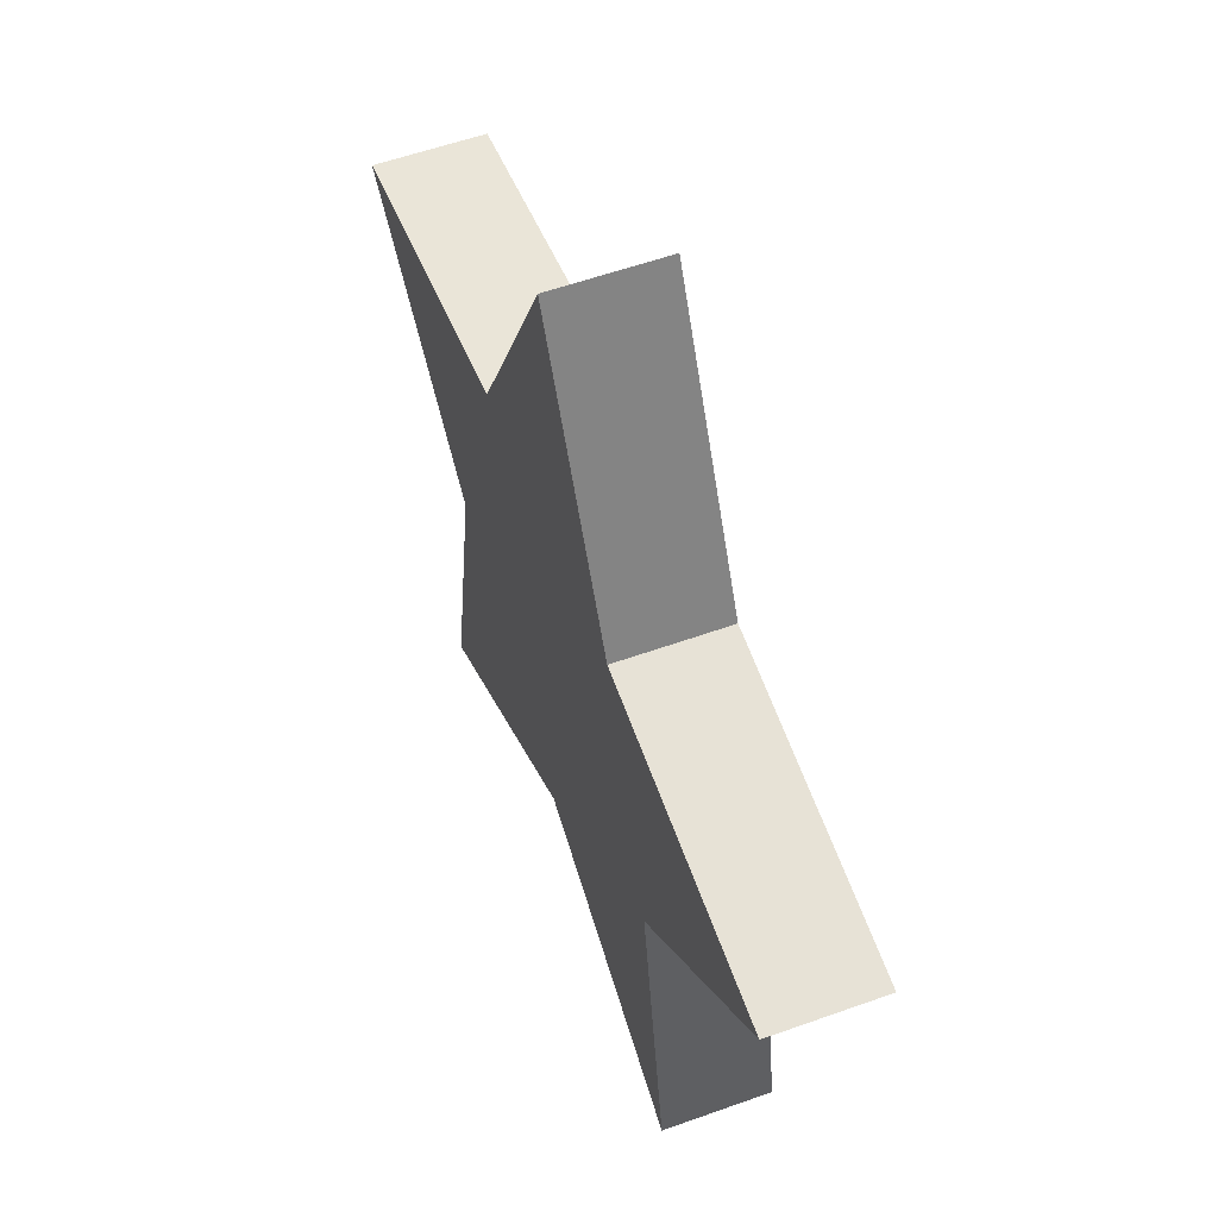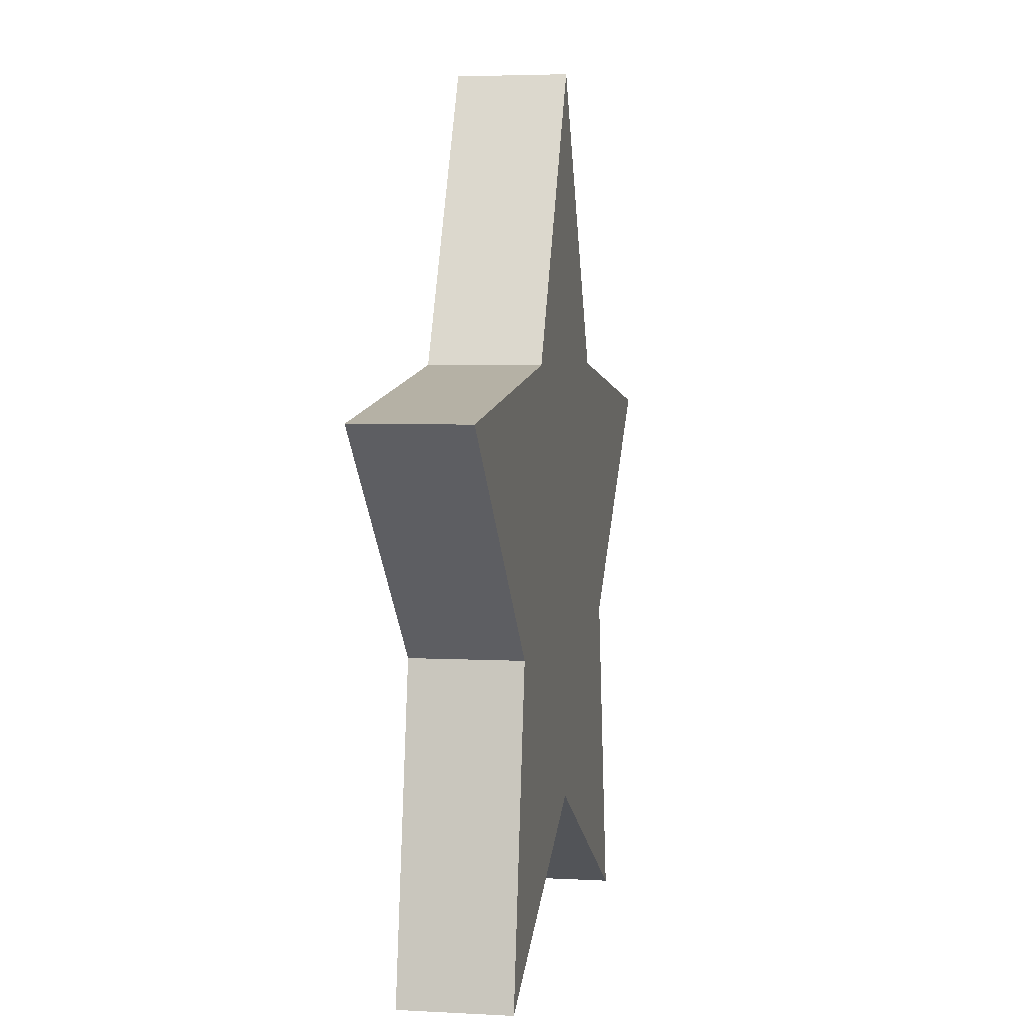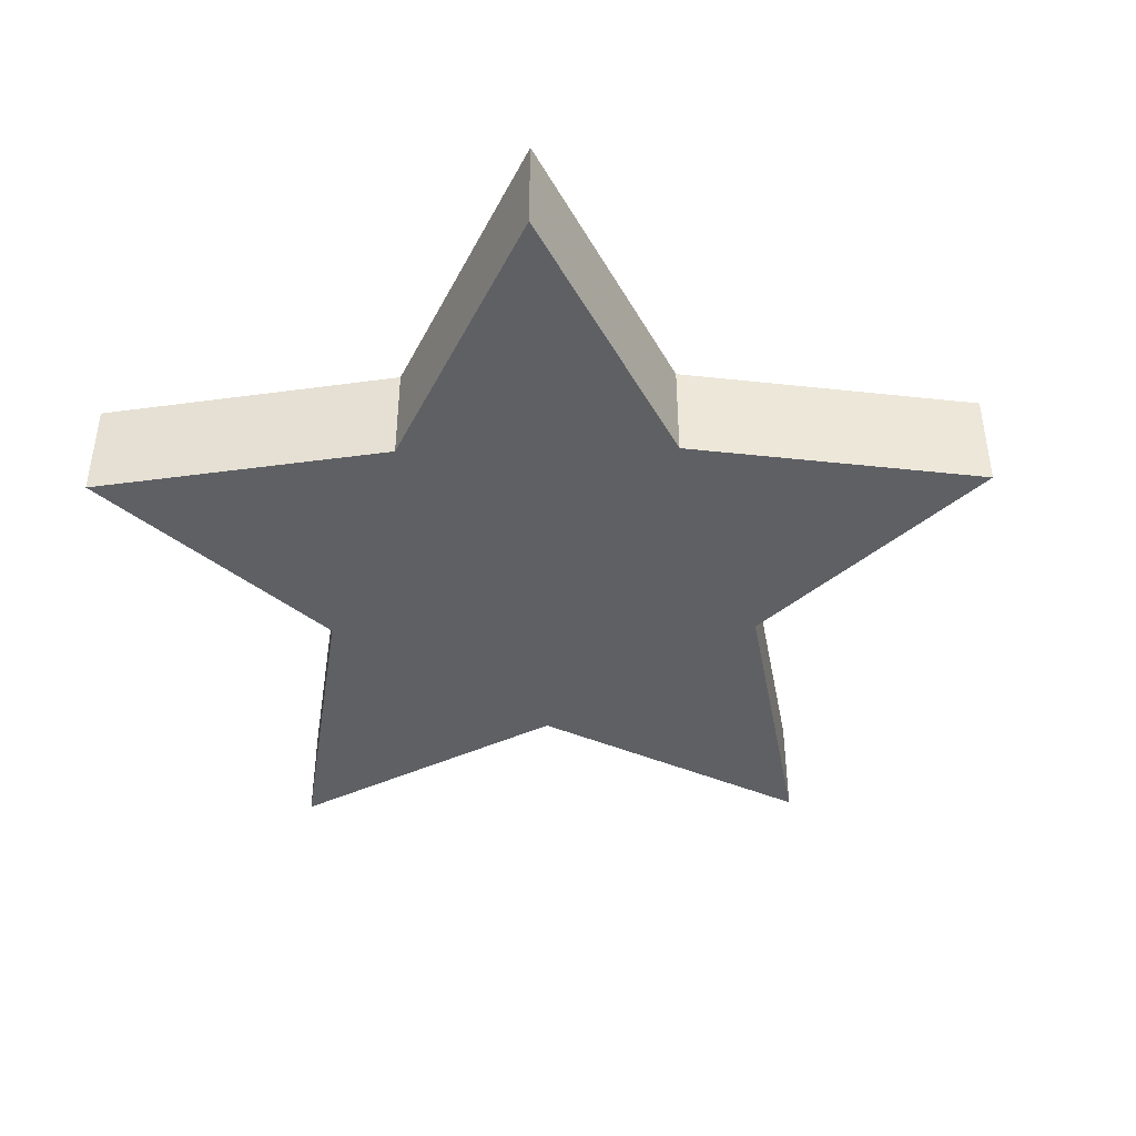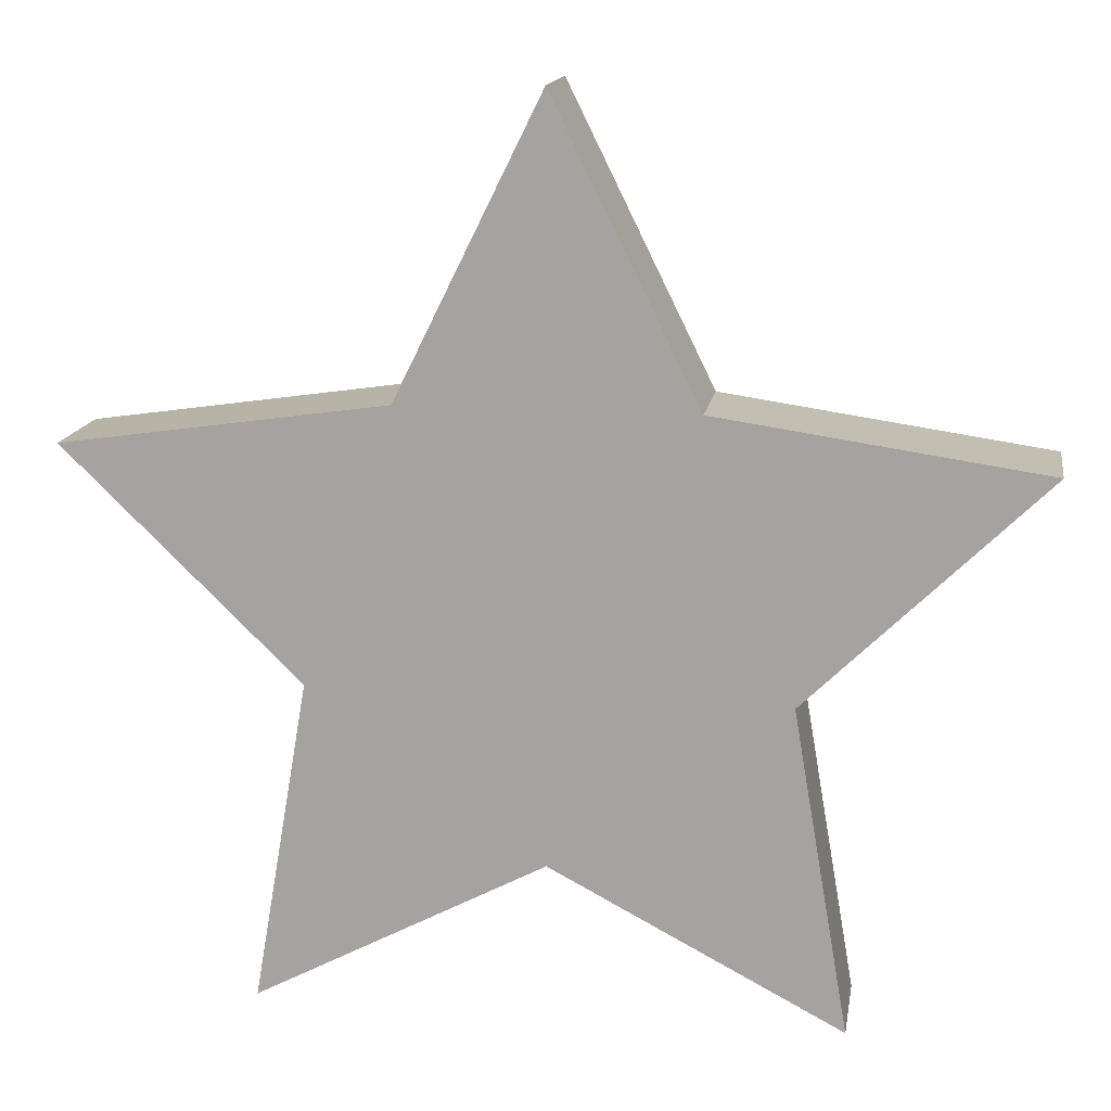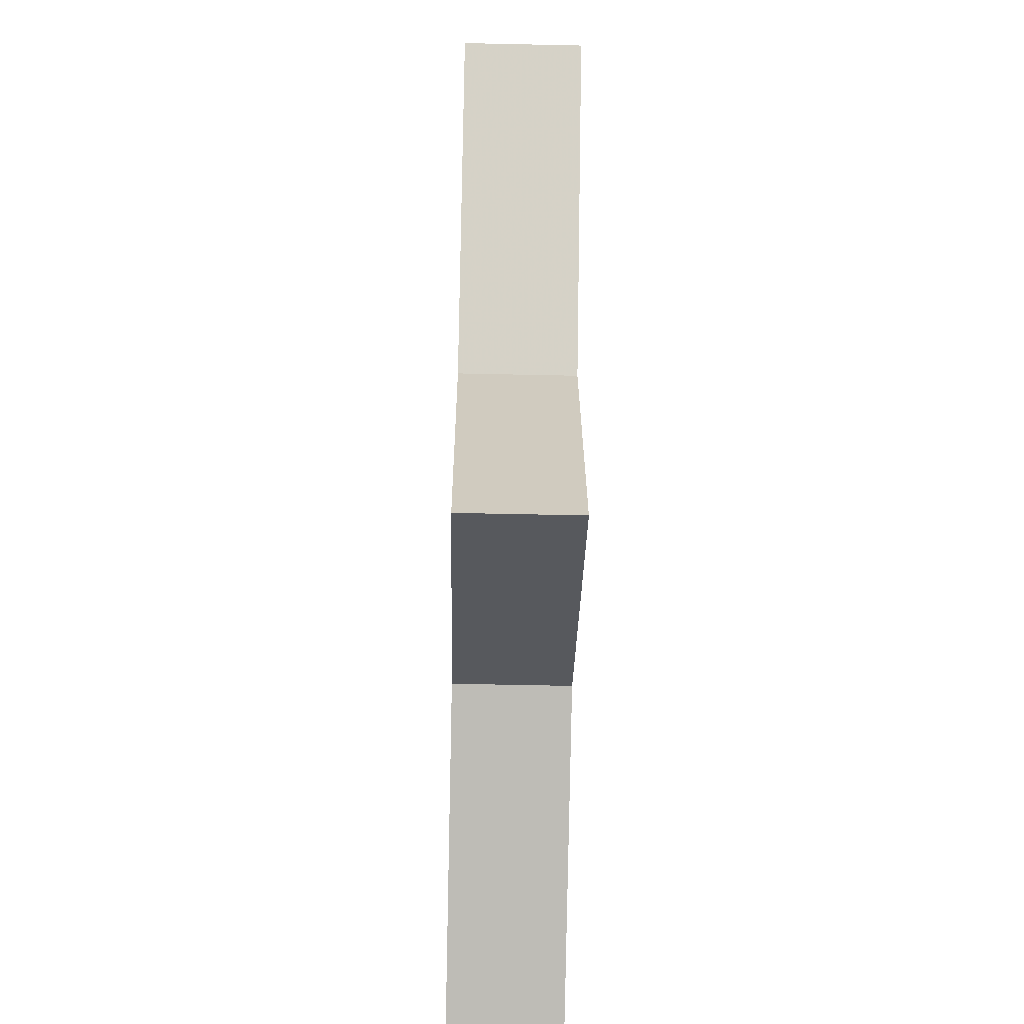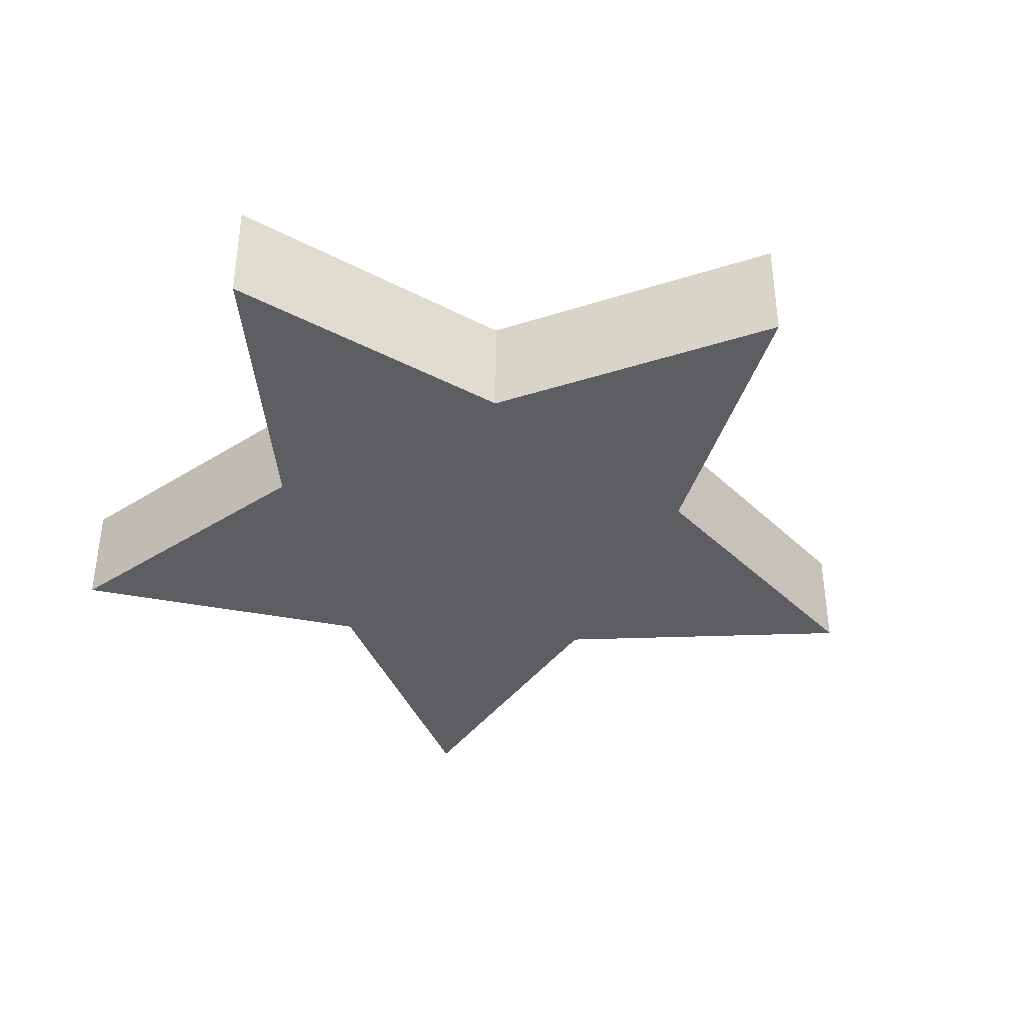
<metadata>
{"format":"obj","ext":"obj","renderer":"f3d","projection":"perspective","resolution":1024,"background":"white","views":[{"elev":56.2,"azim":-110.6,"up":"+Y"},{"elev":3.9,"azim":-79.4,"up":"+Y"},{"elev":-42.9,"azim":36.9,"up":"+Z"},{"elev":14.8,"azim":-170.9,"up":"+Y"},{"elev":-56.8,"azim":-91.3,"up":"+Y"},{"elev":-38.6,"azim":66.3,"up":"+Z"}]}
</metadata>
<code>
v 190.2 61.8 0
v 58.78 80.9 0
v 0 200 0
v -58.78 80.9 0
v -190.2 61.8 0
v -95.11 -30.9 0
v -117.6 -161.8 0
v 0 -100 0
v 117.6 -161.8 0
v 95.11 -30.9 0
v 190.2 61.8 -45.4
v 58.78 80.9 -45.4
v 0 200 -45.4
v -58.78 80.9 -45.4
v -190.2 61.8 -45.4
v -95.11 -30.9 -45.4
v -117.6 -161.8 -45.4
v 0 -100 -45.4
v 117.6 -161.8 -45.4
v 95.11 -30.9 -45.4
g star3d
f 16 20 18
f 12 11 20
f 12 20 16
f 20 19 18
f 14 13 12
f 16 15 14
f 17 16 18
f 14 12 16
f 8 10 6
f 10 1 2
f 6 10 2
f 8 9 10
f 2 3 4
f 4 5 6
f 8 6 7
f 6 2 4
f 11 12 2
f 20 11 1
f 19 20 10
f 18 19 9
f 13 14 4
f 12 13 3
f 15 16 6
f 14 15 5
f 17 18 8
f 16 17 7
f 1 11 2
f 10 20 1
f 9 19 10
f 8 18 9
f 3 13 4
f 2 12 3
f 5 15 6
f 4 14 5
f 7 17 8
f 6 16 7
g

</code>
